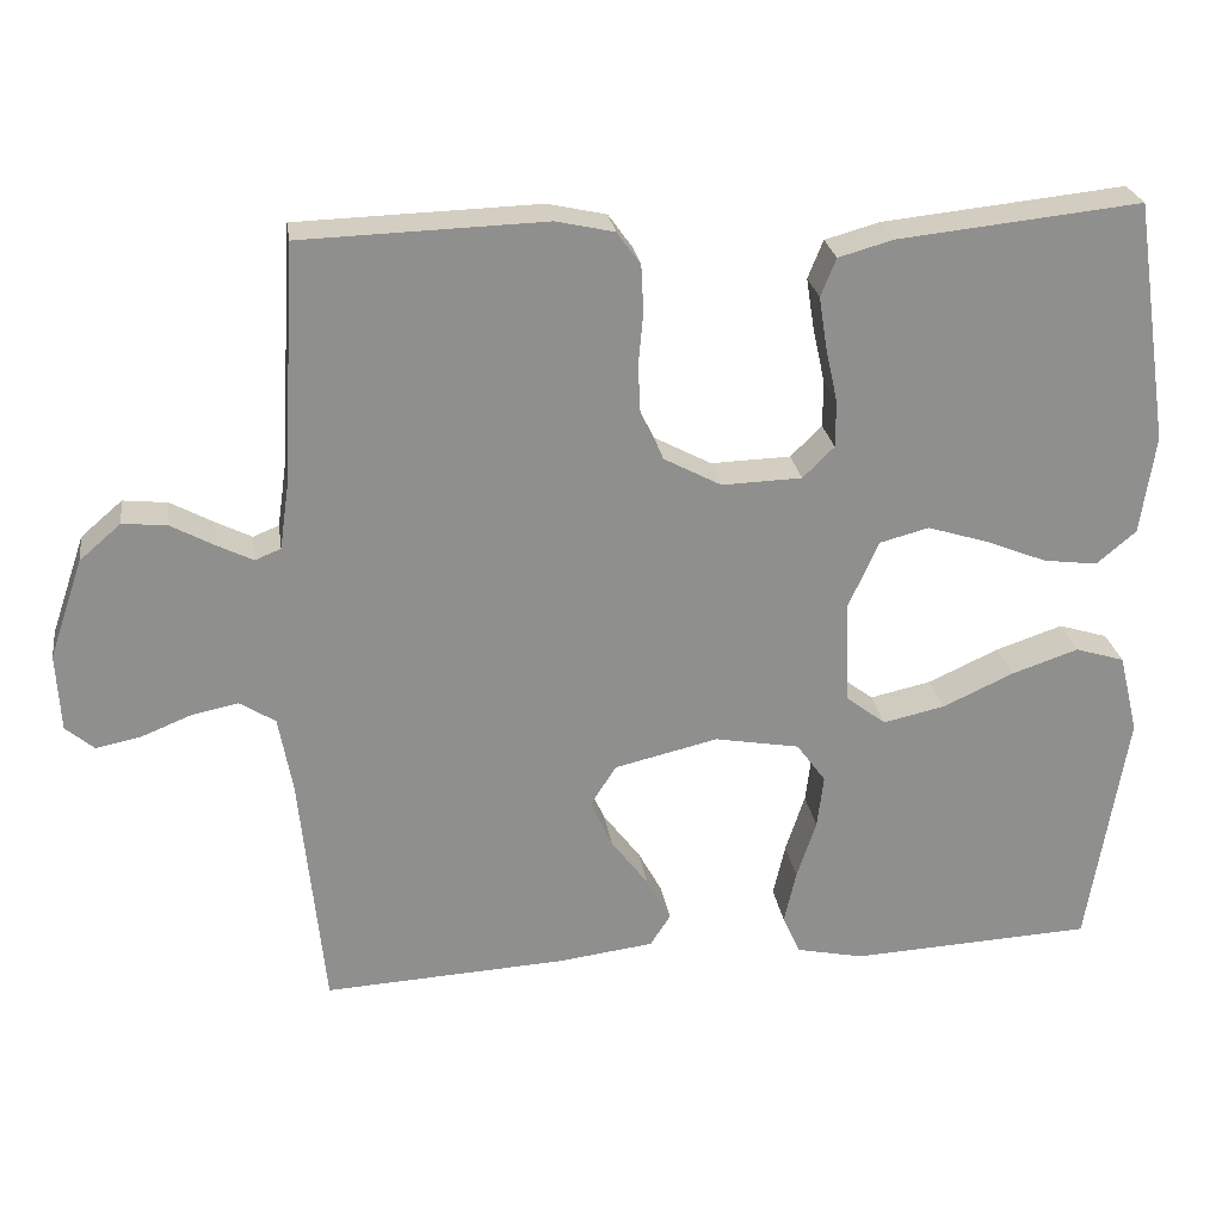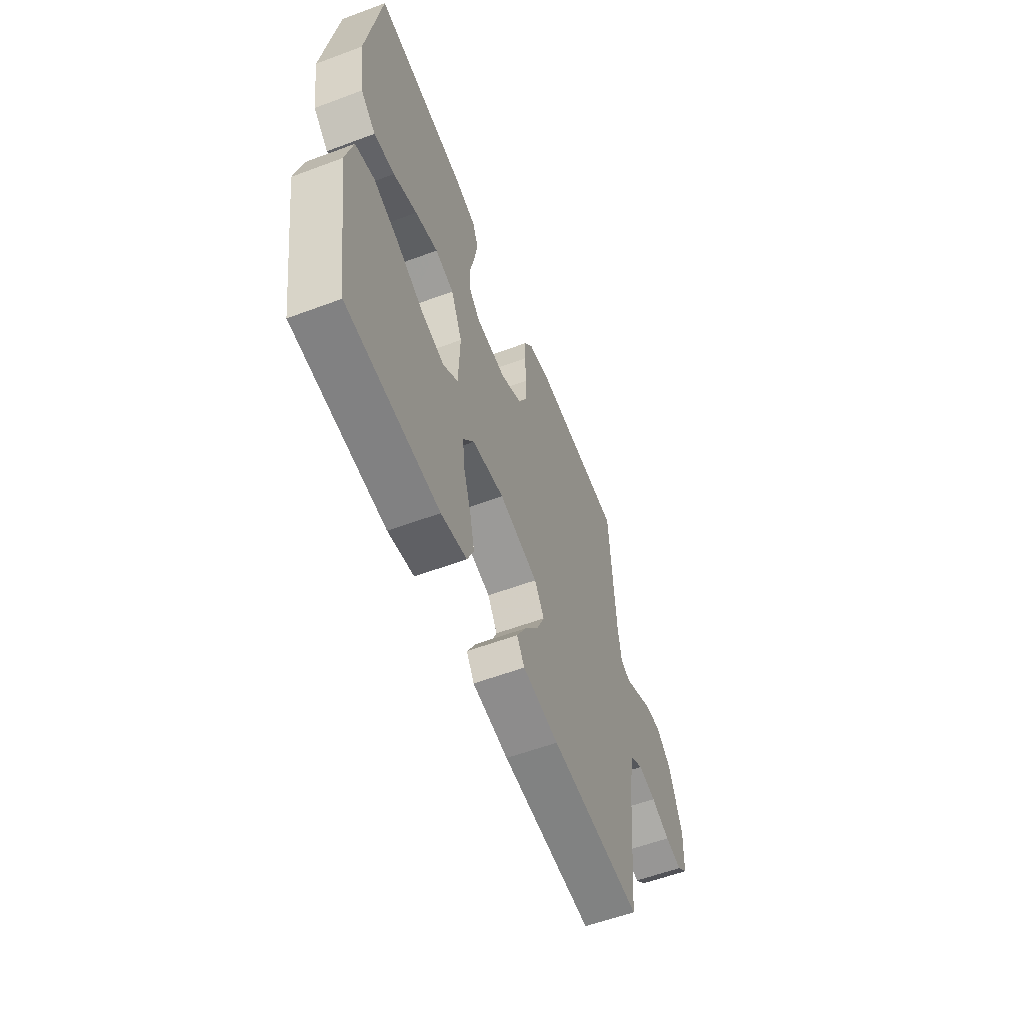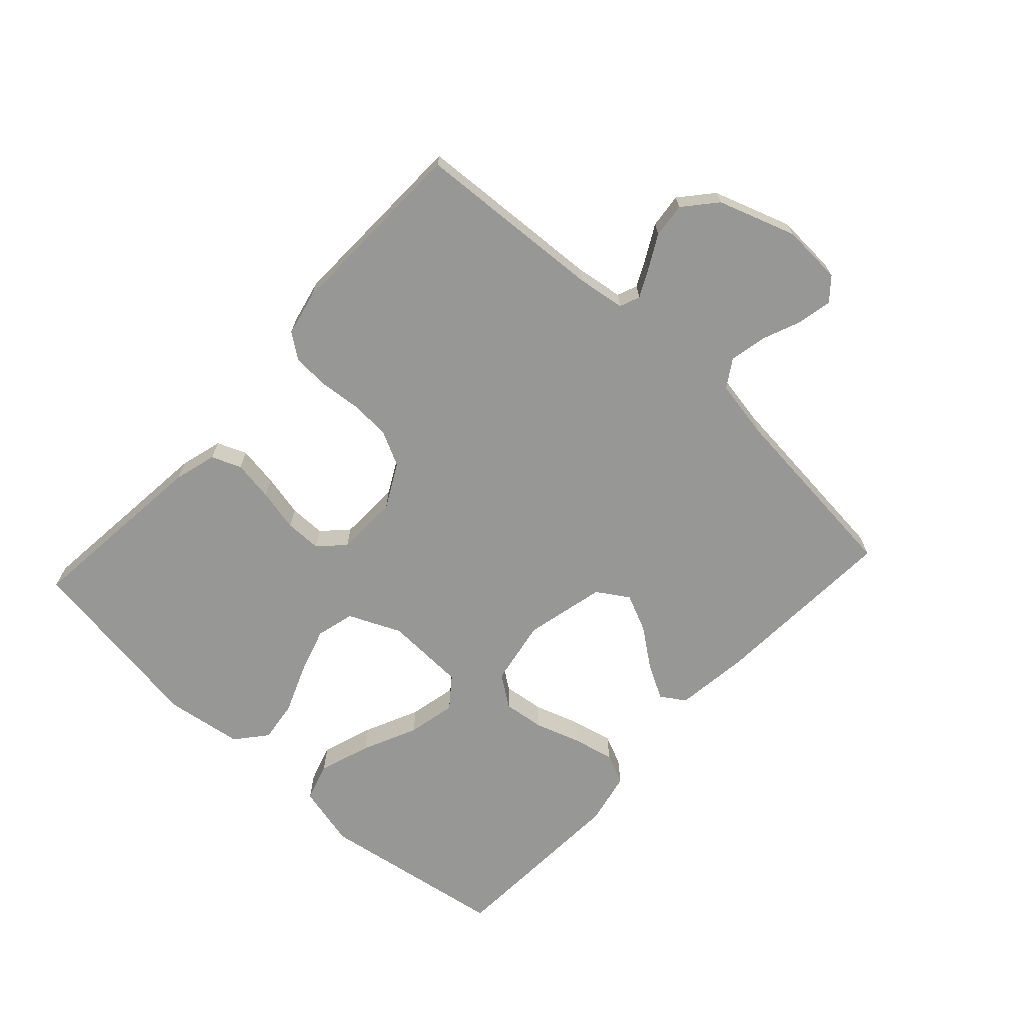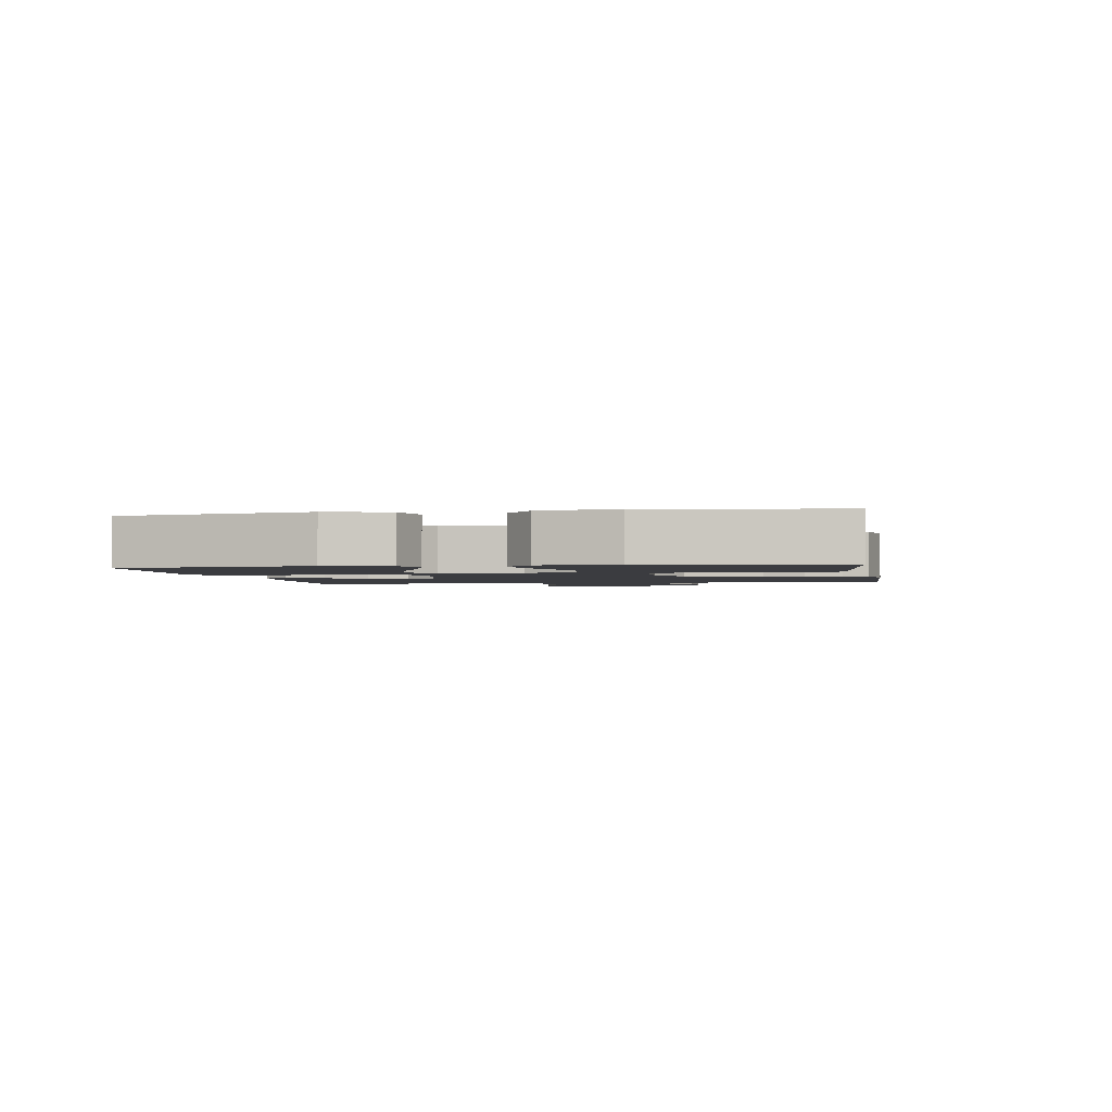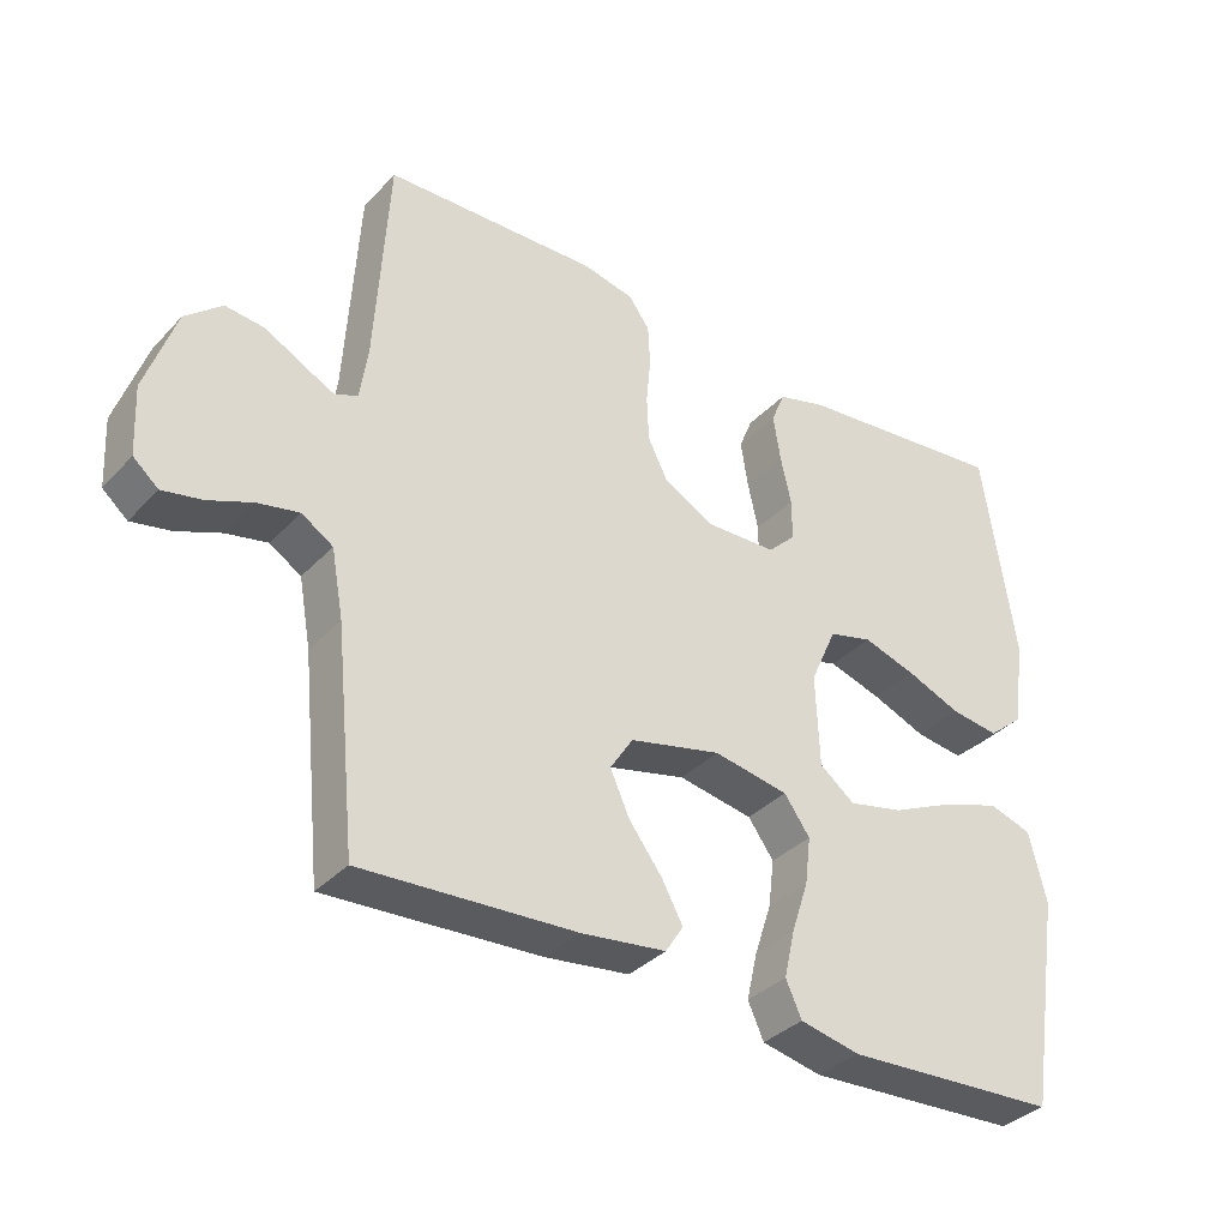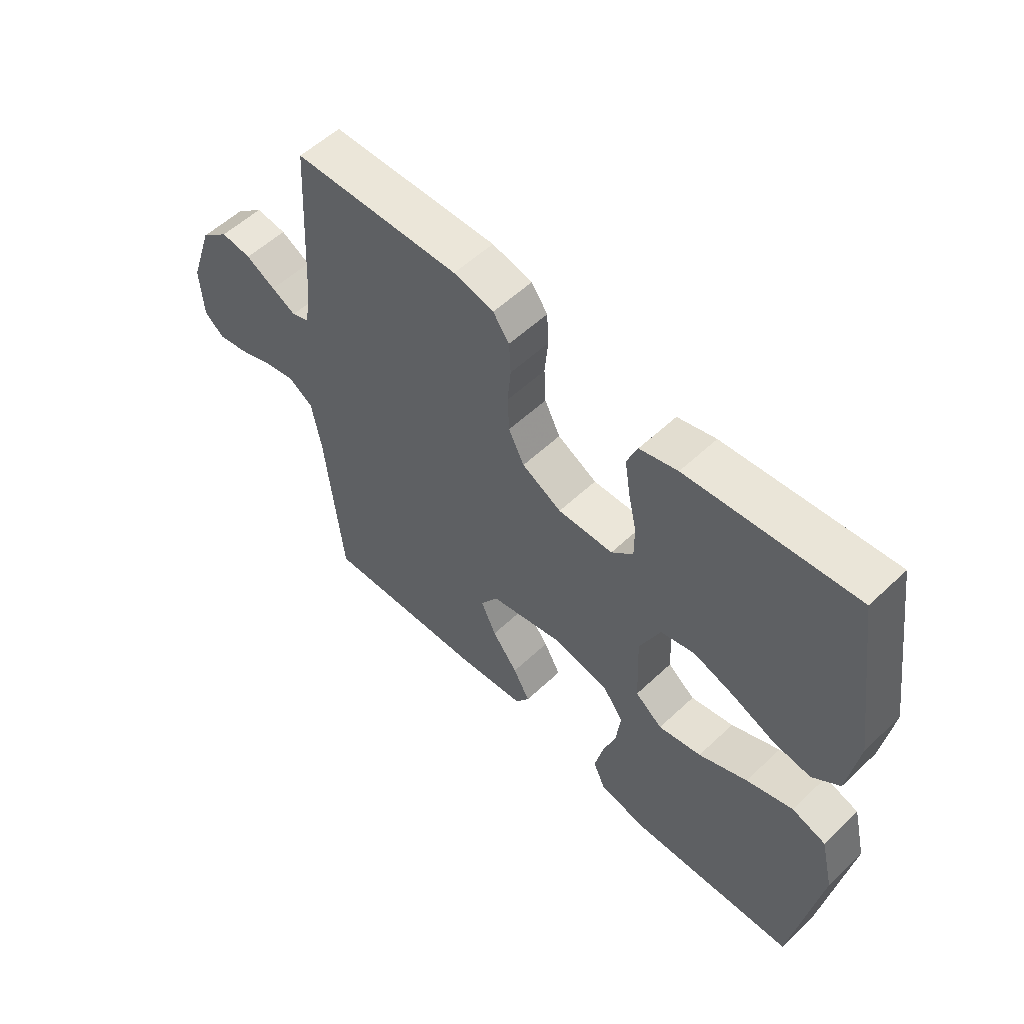
<metadata>
{"format":"obj","ext":"obj","renderer":"f3d","projection":"perspective","resolution":1024,"background":"white","views":[{"elev":25.3,"azim":171.5,"up":"+Z"},{"elev":-57.9,"azim":-68.9,"up":"+Z"},{"elev":-68.1,"azim":47.4,"up":"+Y"},{"elev":-2.0,"azim":-80.3,"up":"+Y"},{"elev":-35.2,"azim":143.5,"up":"+Z"},{"elev":55.9,"azim":-134.6,"up":"+Z"}]}
</metadata>
<code>
v 0.5 0.07 -0.5
v 0.2 0.07 -0.484
v 0.082 0.07 -0.469
v 0.057 0.07 -0.43
v 0.087 0.07 -0.375
v 0.133 0.07 -0.314
v 0.16 0.07 -0.254
v 0.128 0.07 -0.204
v 0 0.07 -0.174
v -0.105 0.07 -0.193
v -0.141 0.07 -0.243
v -0.133 0.07 -0.309
v -0.109 0.07 -0.382
v -0.094 0.07 -0.448
v -0.116 0.07 -0.497
v -0.2 0.07 -0.515
v -0.5 0.07 -0.5
v -0.548 0.07 -0.2
v -0.524 0.07 -0.101
v -0.463 0.07 -0.082
v -0.38 0.07 -0.11
v -0.293 0.07 -0.15
v -0.216 0.07 -0.167
v -0.167 0.07 -0.129
v -0.162 0.07 0
v -0.199 0.07 0.083
v -0.26 0.07 0.099
v -0.334 0.07 0.076
v -0.411 0.07 0.045
v -0.478 0.07 0.036
v -0.527 0.07 0.077
v -0.545 0.07 0.2
v -0.5 0.07 0.5
v -0.2 0.07 0.469
v -0.132 0.07 0.45
v -0.113 0.07 0.403
v -0.123 0.07 0.339
v -0.138 0.07 0.271
v -0.138 0.07 0.213
v -0.099 0.07 0.175
v 0 0.07 0.172
v 0.071 0.07 0.21
v 0.099 0.07 0.266
v 0.102 0.07 0.33
v 0.096 0.07 0.395
v 0.099 0.07 0.453
v 0.128 0.07 0.493
v 0.2 0.07 0.509
v 0.5 0.07 0.5
v 0.518 0.07 0.2
v 0.529 0.07 0.123
v 0.561 0.07 0.11
v 0.605 0.07 0.132
v 0.658 0.07 0.161
v 0.713 0.07 0.167
v 0.764 0.07 0.123
v 0.806 0.07 0
v 0.801 0.07 -0.096
v 0.766 0.07 -0.126
v 0.711 0.07 -0.115
v 0.649 0.07 -0.09
v 0.591 0.07 -0.078
v 0.547 0.07 -0.106
v 0.53 0.07 -0.2
v 0.5 0 -0.5
v 0.2 0 -0.484
v 0.082 0 -0.469
v 0.057 0 -0.43
v 0.087 0 -0.375
v 0.133 0 -0.314
v 0.16 0 -0.254
v 0.128 0 -0.204
v 0 0 -0.174
v -0.105 0 -0.193
v -0.141 0 -0.243
v -0.133 0 -0.309
v -0.109 0 -0.382
v -0.094 0 -0.448
v -0.116 0 -0.497
v -0.2 0 -0.515
v -0.5 0 -0.5
v -0.548 0 -0.2
v -0.524 0 -0.101
v -0.463 0 -0.082
v -0.38 0 -0.11
v -0.293 0 -0.15
v -0.216 0 -0.167
v -0.167 0 -0.129
v -0.162 0 0
v -0.199 0 0.083
v -0.26 0 0.099
v -0.334 0 0.076
v -0.411 0 0.045
v -0.478 0 0.036
v -0.527 0 0.077
v -0.545 0 0.2
v -0.5 0 0.5
v -0.2 0 0.469
v -0.132 0 0.45
v -0.113 0 0.403
v -0.123 0 0.339
v -0.138 0 0.271
v -0.138 0 0.213
v -0.099 0 0.175
v 0 0 0.172
v 0.071 0 0.21
v 0.099 0 0.266
v 0.102 0 0.33
v 0.096 0 0.395
v 0.099 0 0.453
v 0.128 0 0.493
v 0.2 0 0.509
v 0.5 0 0.5
v 0.518 0 0.2
v 0.529 0 0.123
v 0.561 0 0.11
v 0.605 0 0.132
v 0.658 0 0.161
v 0.713 0 0.167
v 0.764 0 0.123
v 0.806 0 0
v 0.801 0 -0.096
v 0.766 0 -0.126
v 0.711 0 -0.115
v 0.649 0 -0.09
v 0.591 0 -0.078
v 0.547 0 -0.106
v 0.53 0 -0.2
f 59 60 61
f 58 59 61
f 57 58 61
f 56 57 61
f 55 56 61
f 54 55 61
f 53 54 61
f 52 53 61 62
f 51 52 62 63
f 48 49 50
f 47 48 50
f 46 47 50
f 45 46 50
f 44 45 50
f 51 63 64
f 50 51 64
f 44 50 64
f 43 44 64
f 36 37 38
f 35 36 38
f 34 35 38
f 33 34 38
f 32 33 38
f 31 32 38
f 30 31 38
f 29 30 38
f 28 29 38
f 27 28 38 39
f 26 27 39 40
f 20 21 22
f 19 20 22
f 18 19 22
f 17 18 22
f 16 17 22
f 15 16 22
f 14 15 22
f 13 14 22
f 12 13 22
f 11 12 22 23
f 10 11 23 24
f 4 5 6
f 3 4 6
f 2 3 6
f 1 2 6
f 64 1 6
f 64 6 7
f 64 7 8
f 43 64 8
f 42 43 8
f 41 42 8 9
f 40 41 9
f 26 40 9
f 25 26 9
f 9 10 24 25
f 125 124 123
f 125 123 122
f 125 122 121
f 125 121 120
f 125 120 119
f 125 119 118
f 125 118 117
f 126 125 117 116
f 127 126 116 115
f 114 113 112
f 114 112 111
f 114 111 110
f 114 110 109
f 114 109 108
f 128 127 115
f 128 115 114
f 128 114 108
f 128 108 107
f 102 101 100
f 102 100 99
f 102 99 98
f 102 98 97
f 102 97 96
f 102 96 95
f 102 95 94
f 102 94 93
f 102 93 92
f 103 102 92 91
f 104 103 91 90
f 86 85 84
f 86 84 83
f 86 83 82
f 86 82 81
f 86 81 80
f 86 80 79
f 86 79 78
f 86 78 77
f 86 77 76
f 87 86 76 75
f 88 87 75 74
f 70 69 68
f 70 68 67
f 70 67 66
f 70 66 65
f 70 65 128
f 71 70 128
f 72 71 128
f 72 128 107
f 72 107 106
f 73 72 106 105
f 73 105 104
f 73 104 90
f 73 90 89
f 89 88 74 73
f 1 65 66 2
f 2 66 67 3
f 3 67 68 4
f 4 68 69 5
f 5 69 70 6
f 6 70 71 7
f 7 71 72 8
f 8 72 73 9
f 9 73 74 10
f 10 74 75 11
f 11 75 76 12
f 12 76 77 13
f 13 77 78 14
f 14 78 79 15
f 15 79 80 16
f 16 80 81 17
f 17 81 82 18
f 18 82 83 19
f 19 83 84 20
f 20 84 85 21
f 21 85 86 22
f 22 86 87 23
f 23 87 88 24
f 24 88 89 25
f 25 89 90 26
f 26 90 91 27
f 27 91 92 28
f 28 92 93 29
f 29 93 94 30
f 30 94 95 31
f 31 95 96 32
f 32 96 97 33
f 33 97 98 34
f 34 98 99 35
f 35 99 100 36
f 36 100 101 37
f 37 101 102 38
f 38 102 103 39
f 39 103 104 40
f 40 104 105 41
f 41 105 106 42
f 42 106 107 43
f 43 107 108 44
f 44 108 109 45
f 45 109 110 46
f 46 110 111 47
f 47 111 112 48
f 48 112 113 49
f 49 113 114 50
f 50 114 115 51
f 51 115 116 52
f 52 116 117 53
f 53 117 118 54
f 54 118 119 55
f 55 119 120 56
f 56 120 121 57
f 57 121 122 58
f 58 122 123 59
f 59 123 124 60
f 60 124 125 61
f 61 125 126 62
f 62 126 127 63
f 63 127 128 64
f 64 128 65 1

</code>
